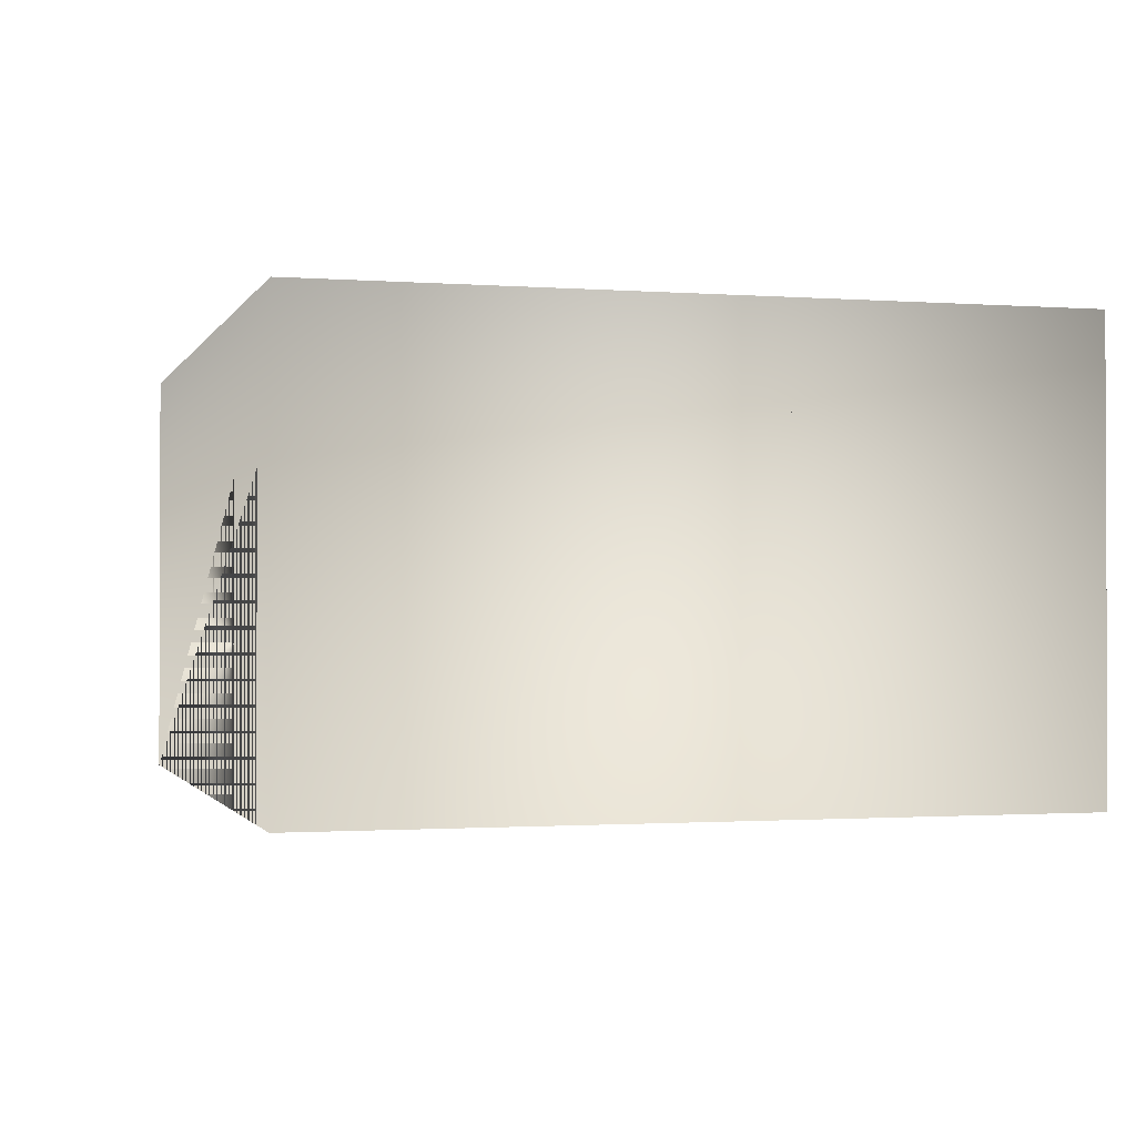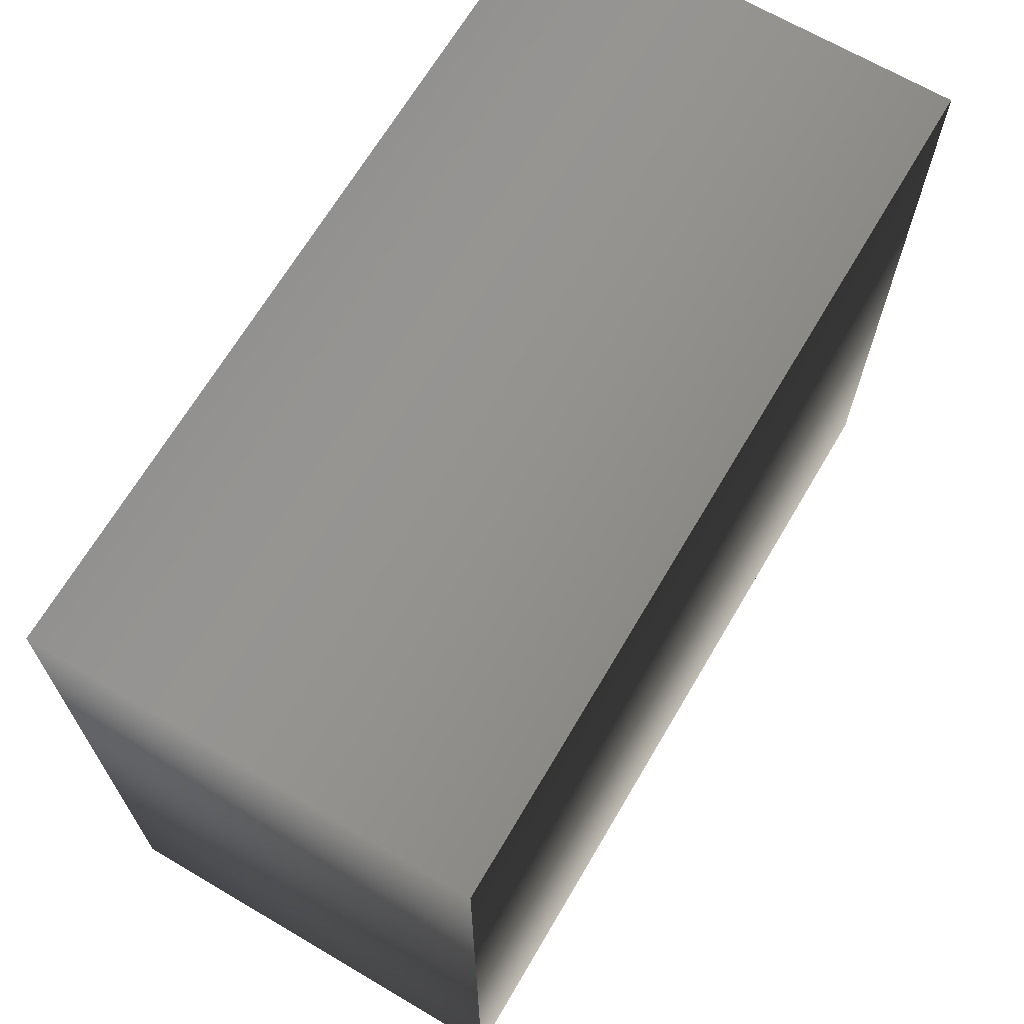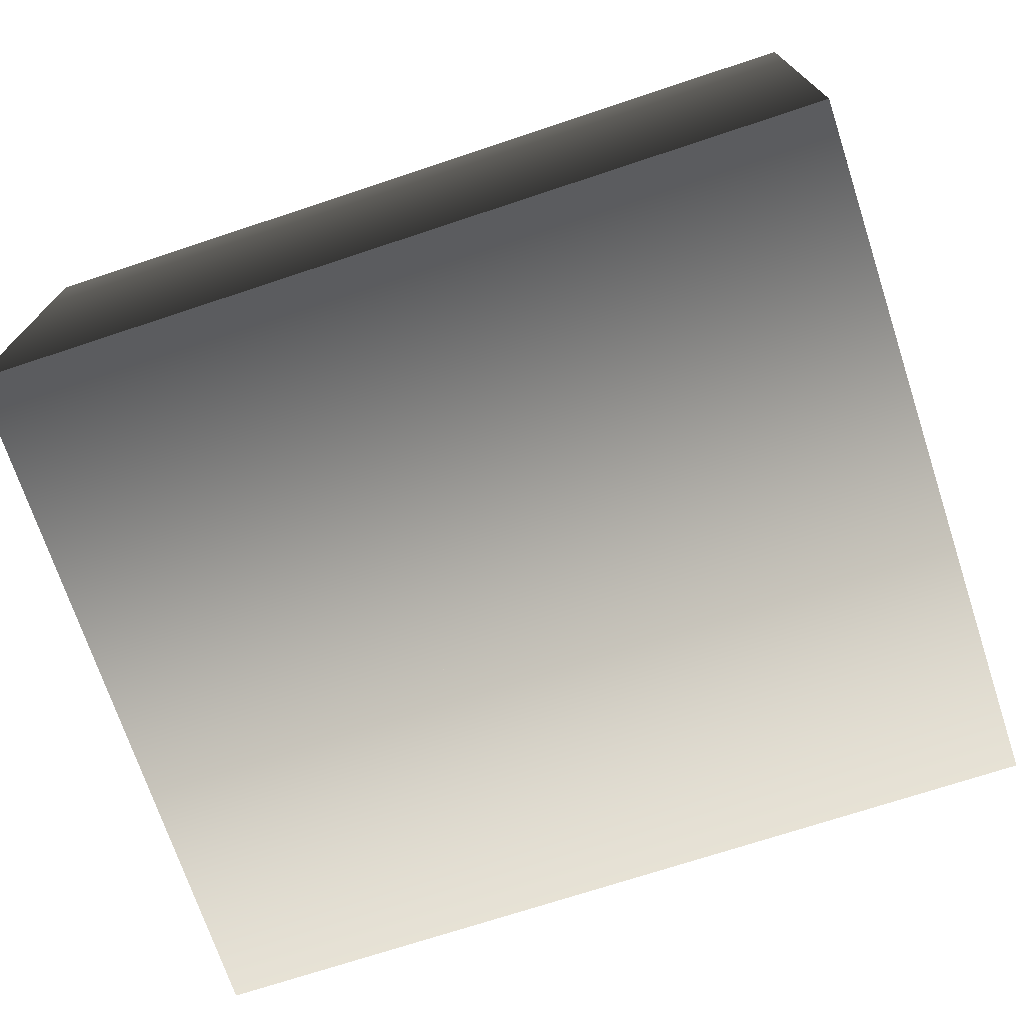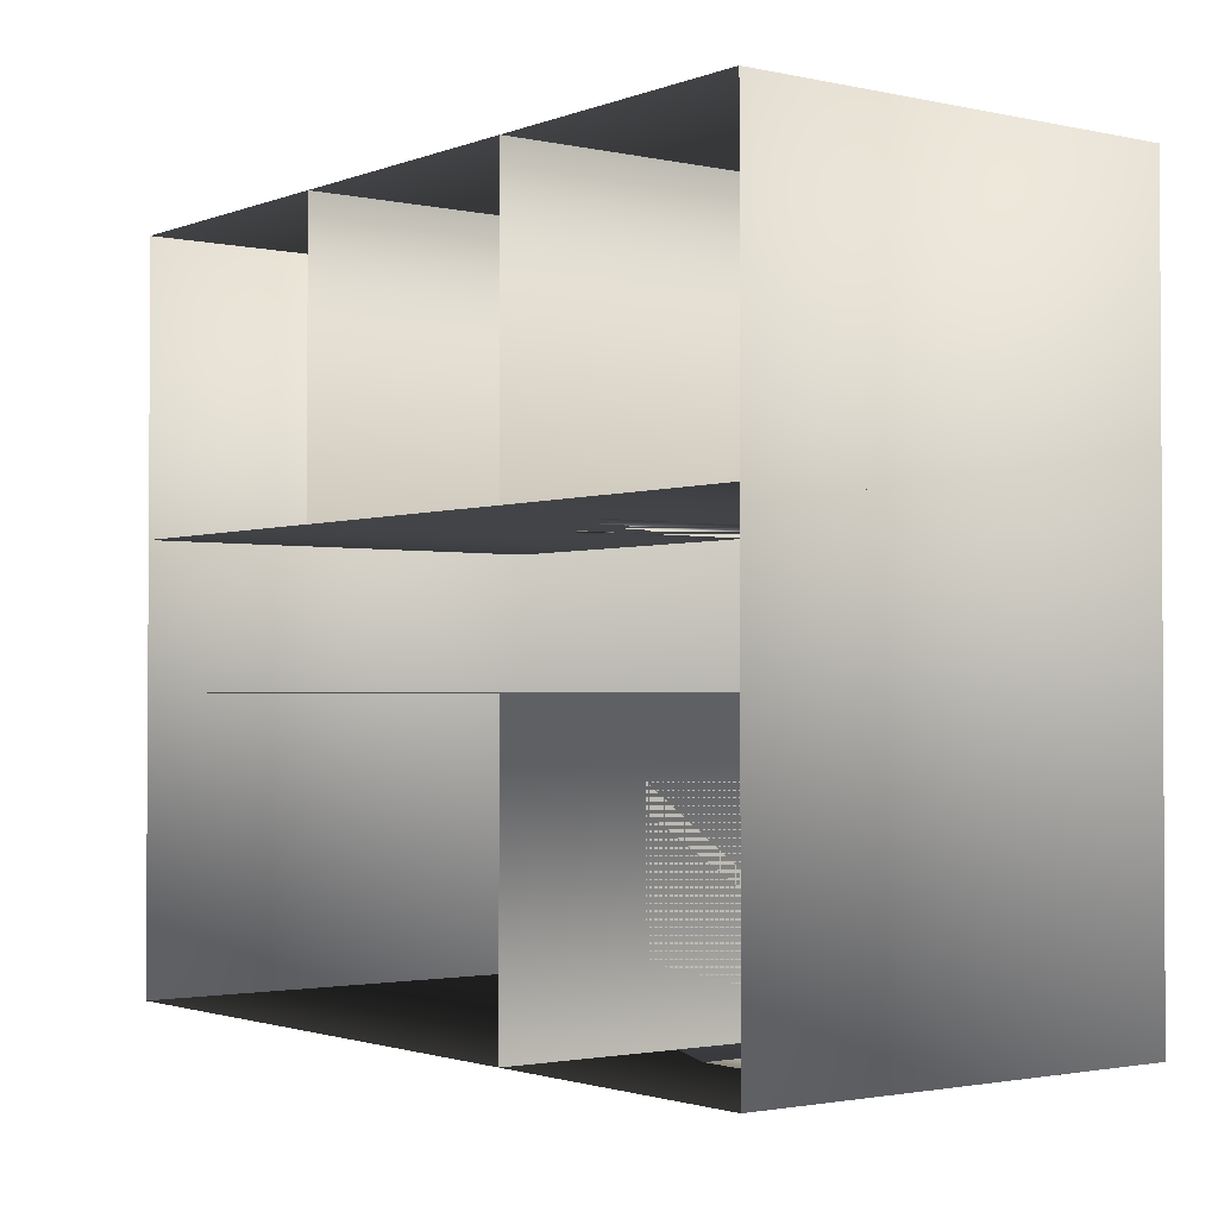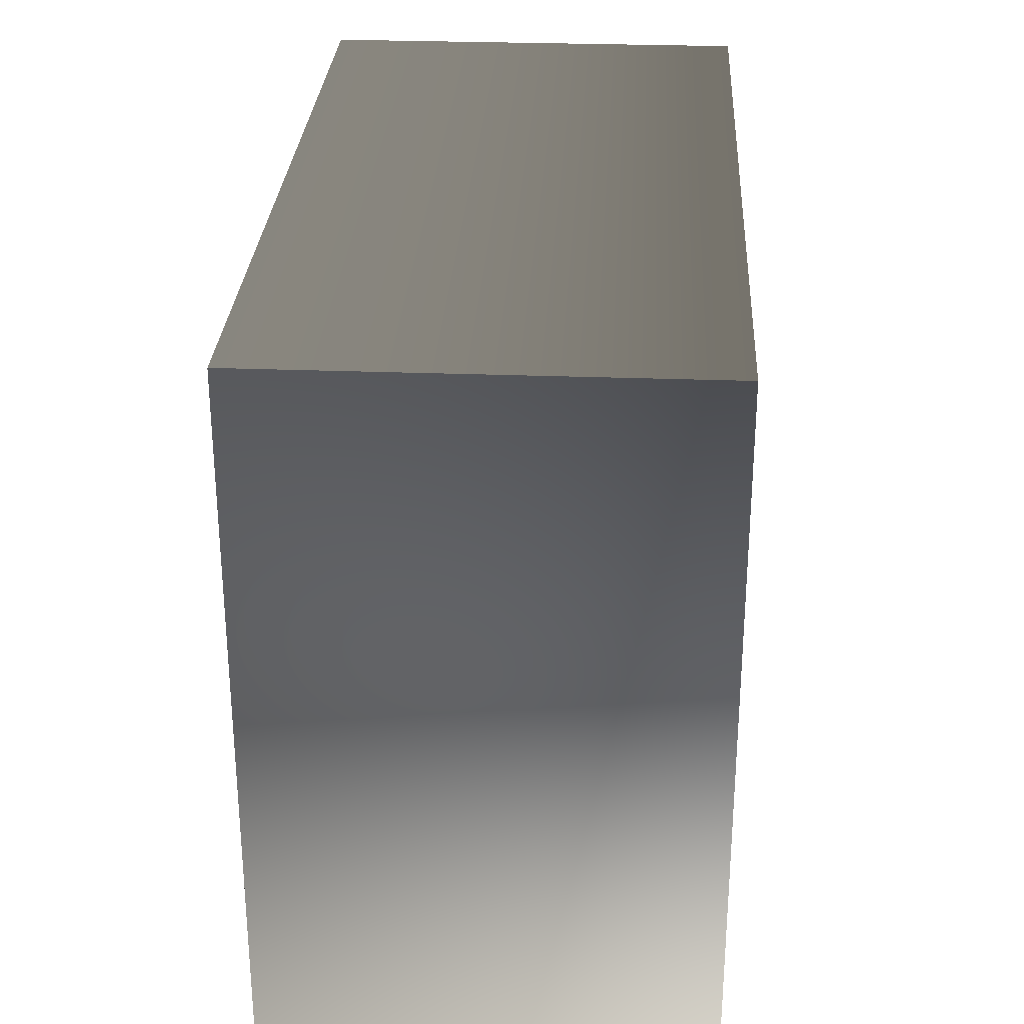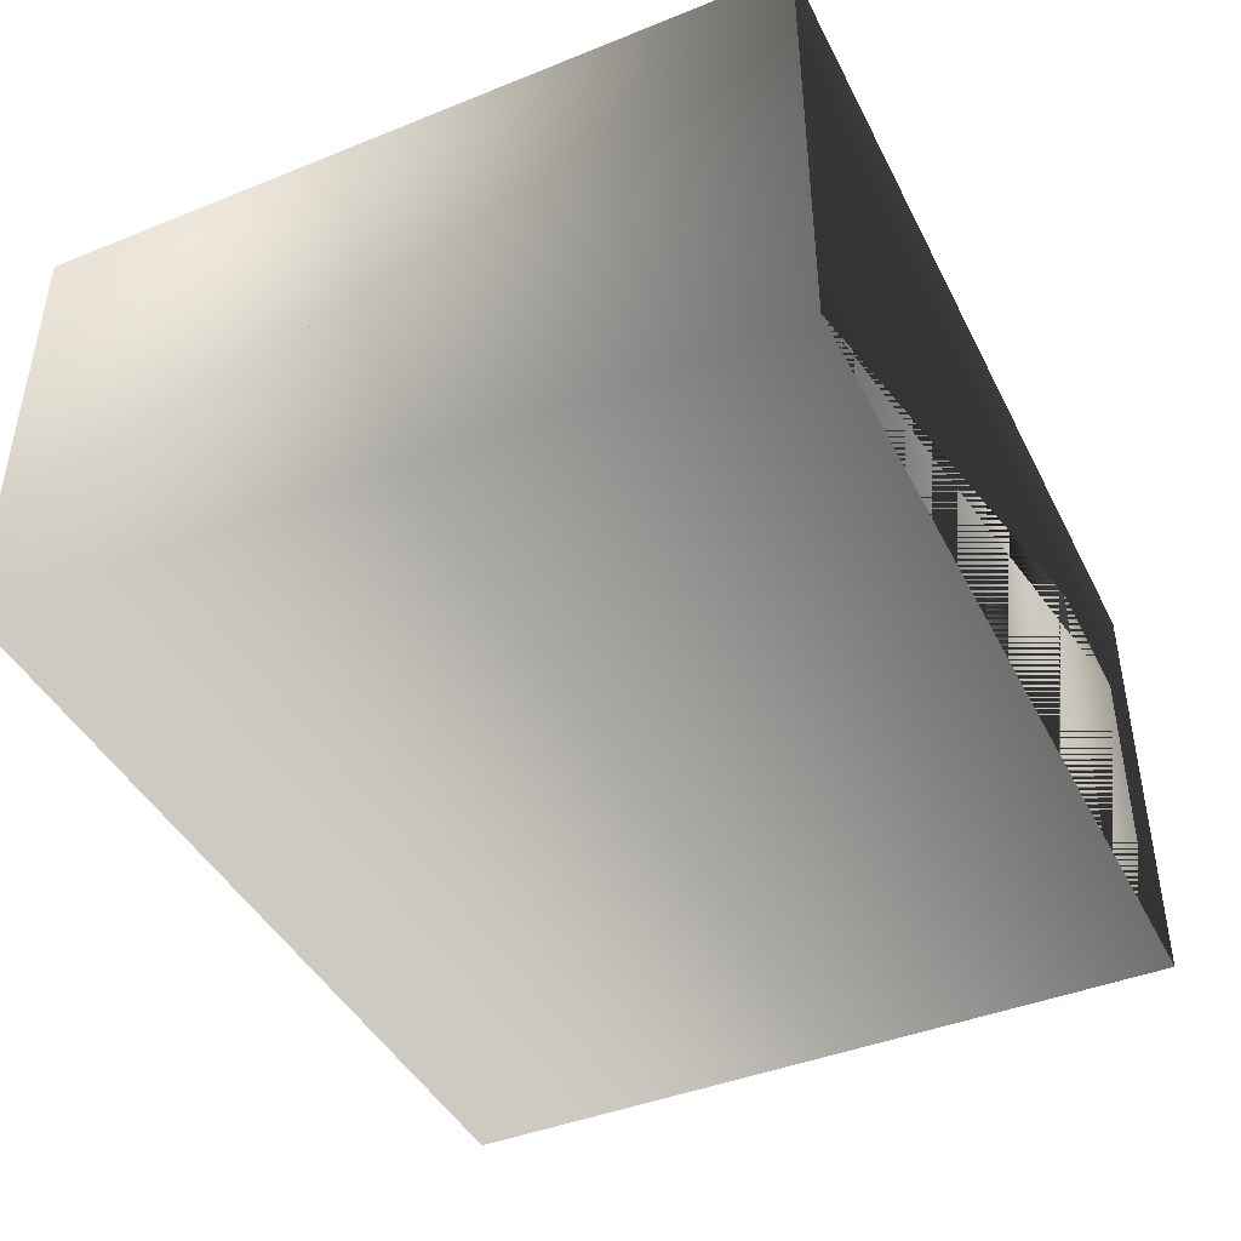
<metadata>
{"format":"obj","ext":"obj","renderer":"f3d","projection":"perspective","resolution":1024,"background":"white","views":[{"elev":-1.2,"azim":74.5,"up":"+Z"},{"elev":67.6,"azim":120.5,"up":"+Y"},{"elev":-72.0,"azim":-161.7,"up":"+Z"},{"elev":-1.9,"azim":52.7,"up":"+Y"},{"elev":28.8,"azim":-86.8,"up":"+Y"},{"elev":-43.1,"azim":-64.6,"up":"+Z"}]}
</metadata>
<code>
v 0.025 0.025 0.025
v 0.6583 0.025 0.025
v 0.975 0.025 0.025
v 0.975 0.5 0.025
v 0.975 0.8167 0.025
v 0.6583 0.8167 0.025
v 0.3417 0.8167 0.025
v 0.025 0.8167 0.025
v 0.025 0.5 0.025
v 0.3417 0.5 0.025
v 0.6583 0.5 0.025
v 0.025 0.3417 0.025
v 0.6583 0.3417 0.025
v 0.025 0.025 0.5
v 0.6583 0.025 0.5
v 0.975 0.025 0.5
v 0.975 0.5 0.5
v 0.975 0.8167 0.5
v 0.6583 0.8167 0.5
v 0.3417 0.8167 0.5
v 0.025 0.8167 0.5
v 0.025 0.5 0.5
v 0.3417 0.5 0.5
v 0.6583 0.5 0.5
v 0.025 0.3417 0.5
v 0.6583 0.3417 0.5
v 0.7375 0.025 0.025
v 0.8958 0.025 0.025
v 0.6583 0.1042 0.025
v 0.6583 0.2625 0.025
v 0.1042 0.5 0.025
v 0.2625 0.5 0.025
v 0.4208 0.5 0.025
v 0.5792 0.5 0.025
v 0.7375 0.5 0.025
v 0.8958 0.5 0.025
v 0.7375 0.025 0.3417
v 0.8958 0.025 0.3417
v 0.6583 0.1042 0.3417
v 0.6583 0.2625 0.3417
v 0.1042 0.5 0.3417
v 0.2625 0.5 0.3417
v 0.4208 0.5 0.3417
v 0.5792 0.5 0.3417
v 0.7375 0.5 0.3417
v 0.8958 0.5 0.3417
f 1 27 37
f 3 5 18
f 5 8 21
f 1 8 21
f 6 11 24
f 7 10 23
f 12 13 26
f 9 31 41
f 10 33 43
f 11 35 45
f 2 29 39
f 1 3 5
f 1 37 38
f 1 38 28
f 1 28 3
f 1 3 16
f 1 16 14
f 3 18 16
f 5 21 18
f 1 21 14
f 6 24 19
f 7 23 20
f 12 26 25
f 9 41 42
f 9 42 32
f 9 32 10
f 9 10 23
f 9 23 22
f 10 43 44
f 10 44 34
f 10 34 11
f 10 11 24
f 10 24 23
f 11 45 46
f 11 46 36
f 11 36 4
f 11 4 17
f 11 17 24
f 2 39 40
f 2 40 30
f 2 30 13
f 2 13 26
f 2 26 15
f 1 5 8

</code>
